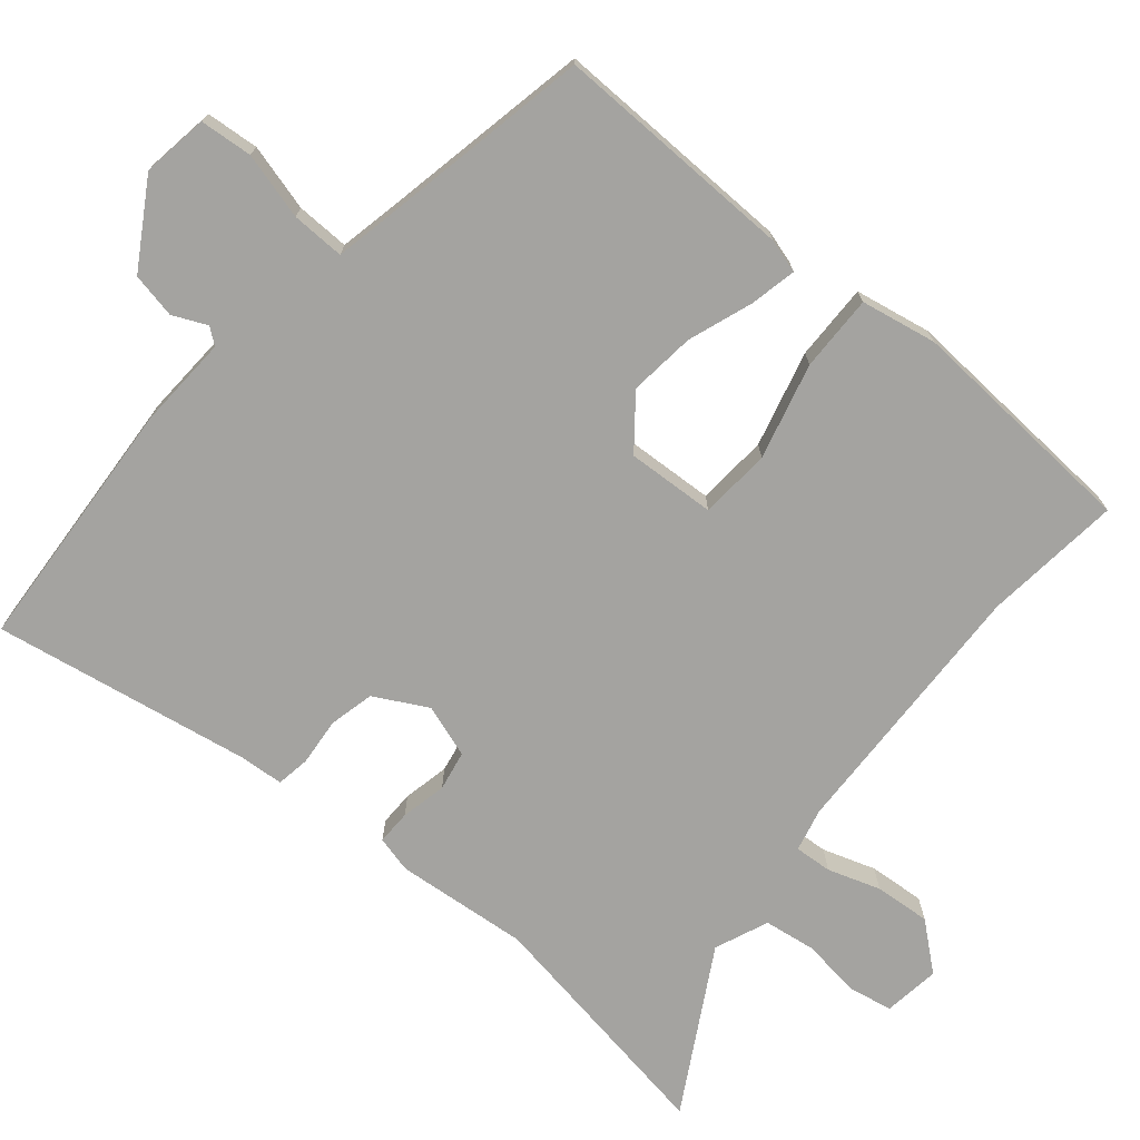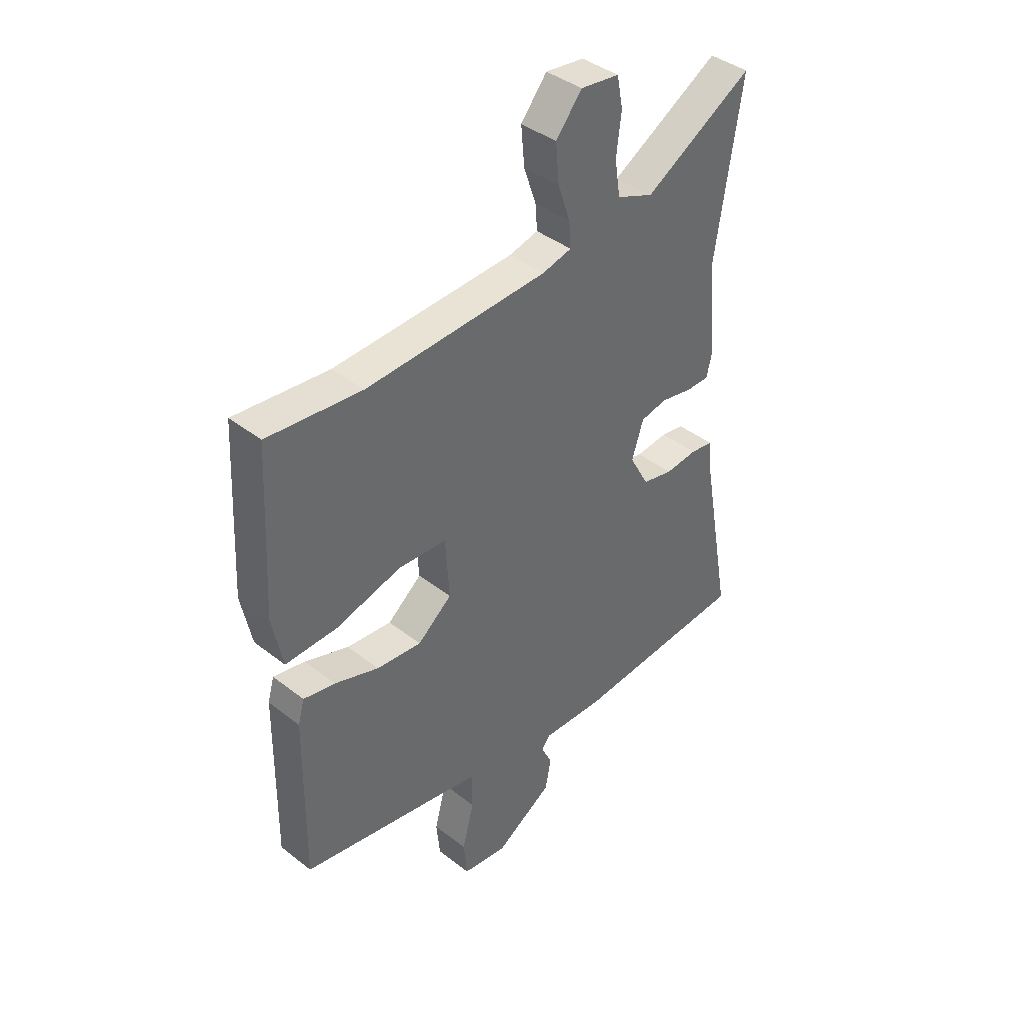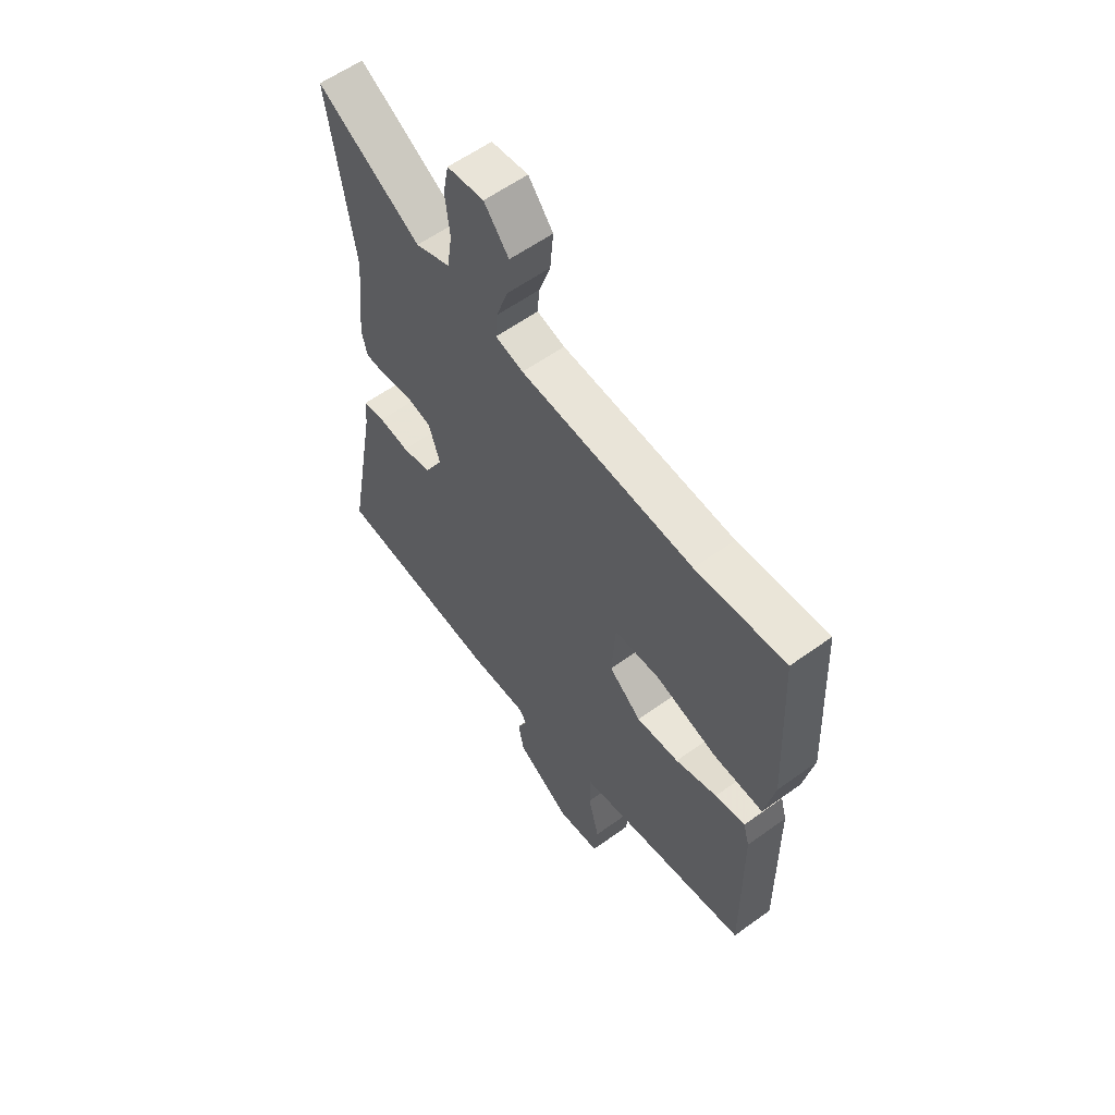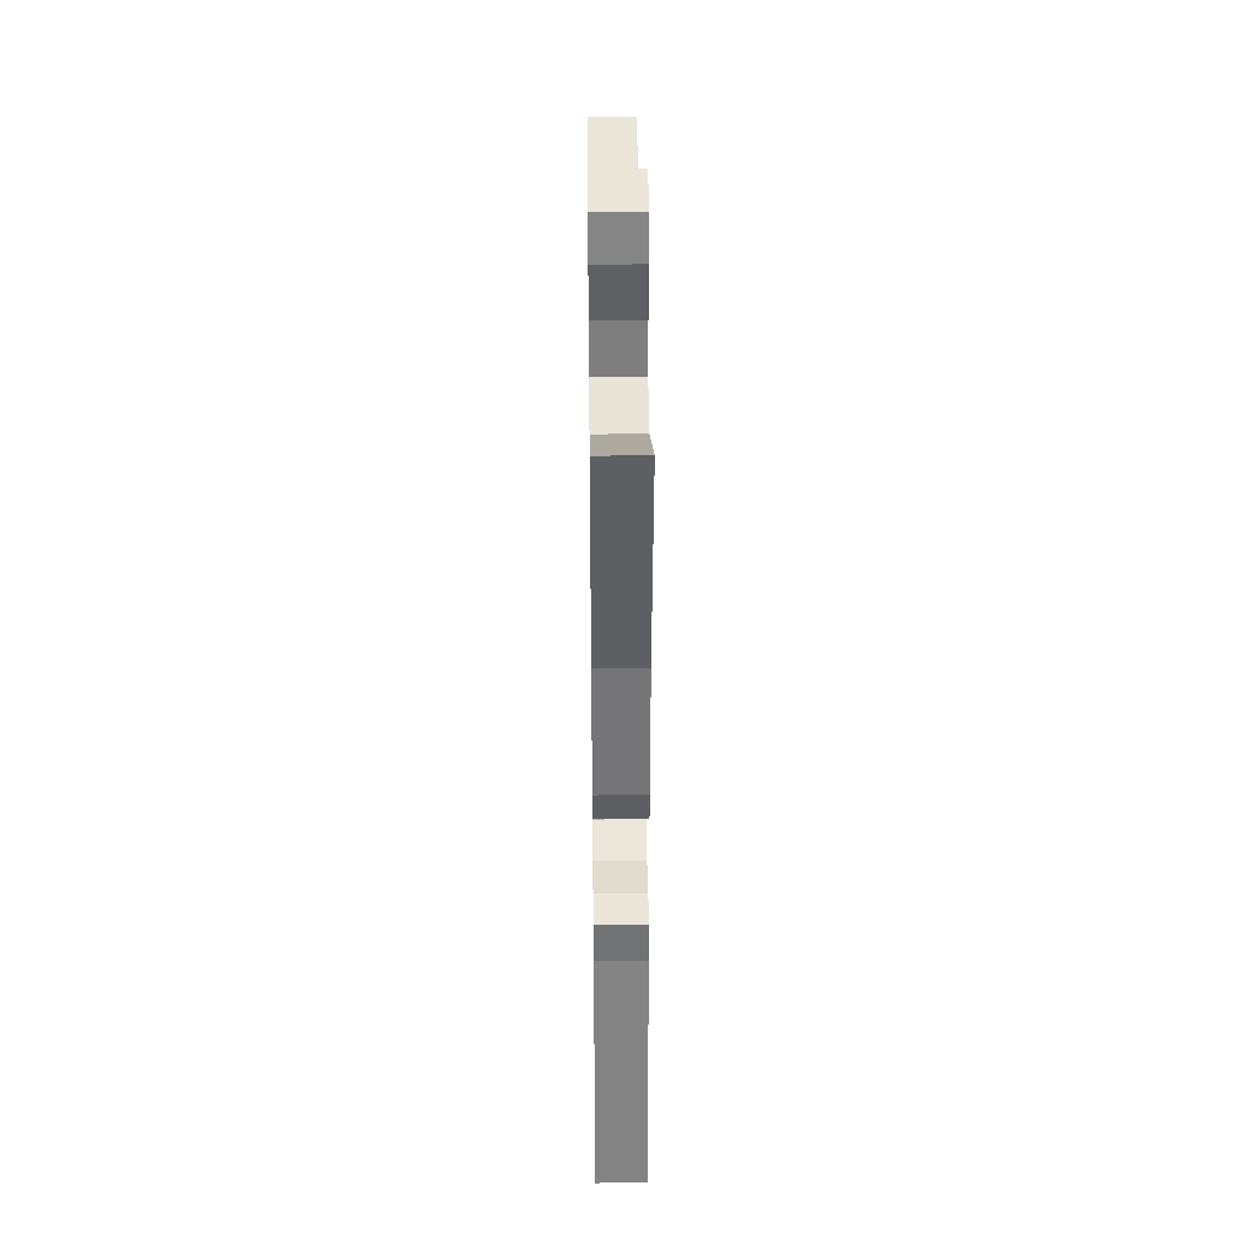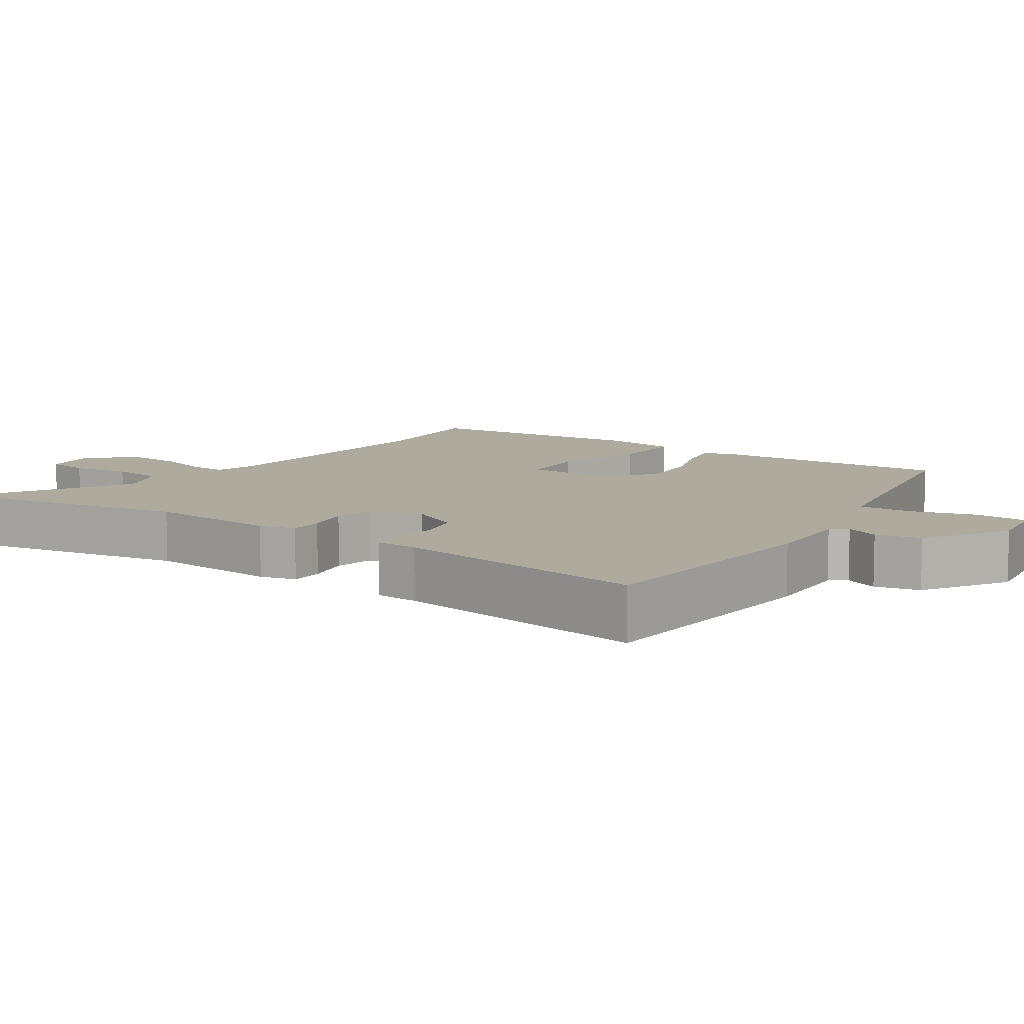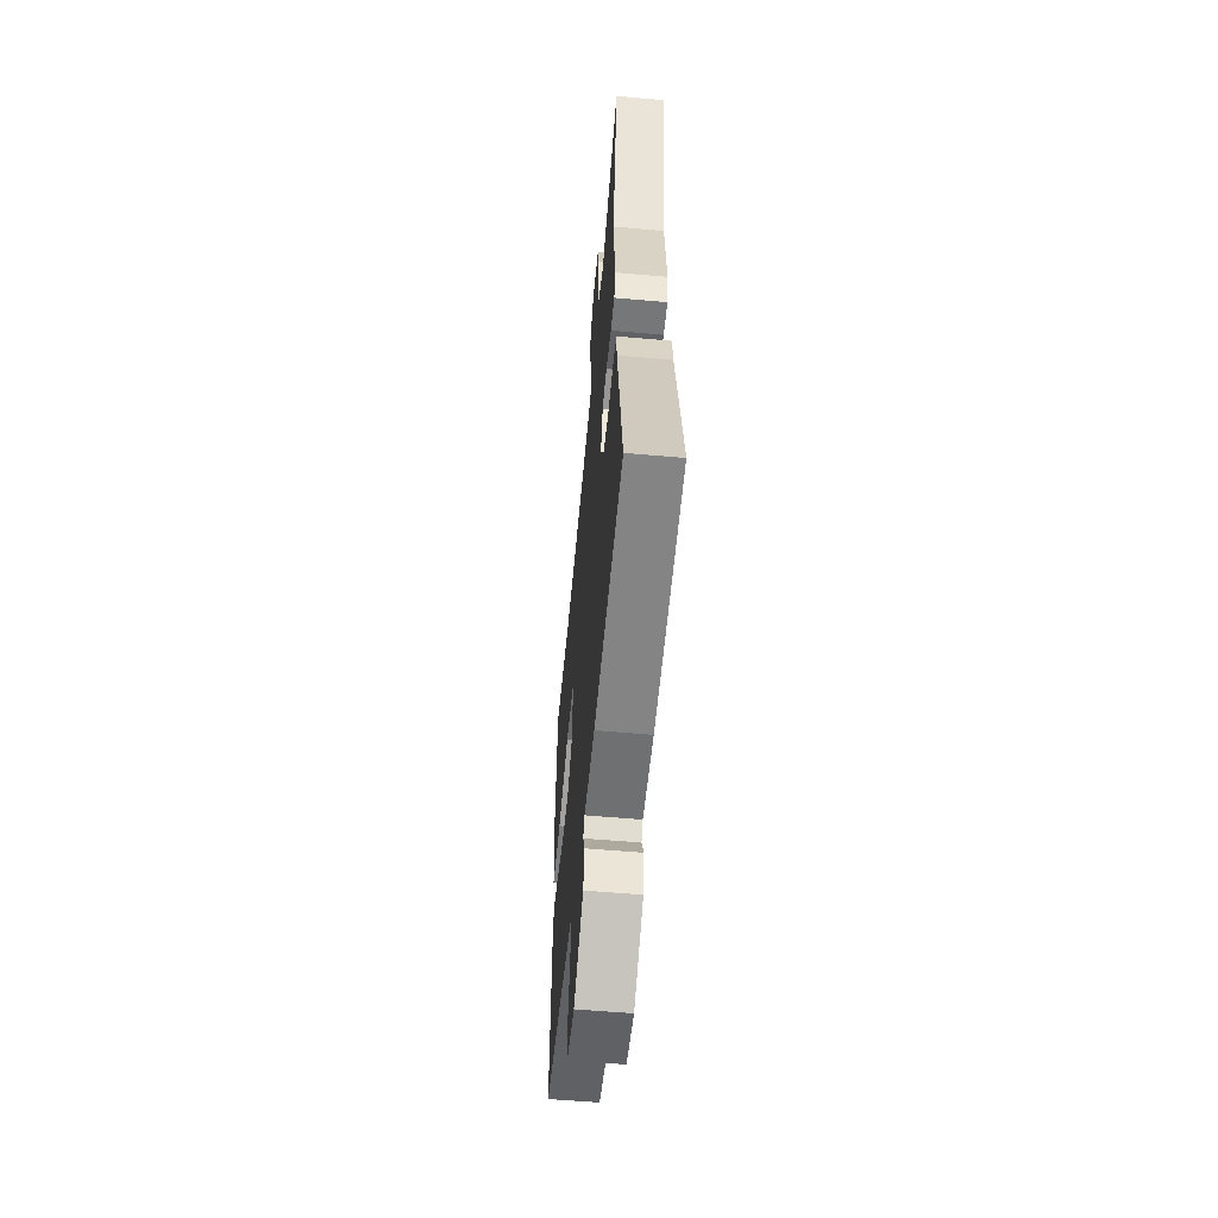
<metadata>
{"format":"obj","ext":"obj","renderer":"f3d","projection":"perspective","resolution":1024,"background":"white","views":[{"elev":-72.9,"azim":-130.6,"up":"+Y"},{"elev":40.4,"azim":-46.2,"up":"+Z"},{"elev":58.8,"azim":-126.7,"up":"+Z"},{"elev":39.3,"azim":89.3,"up":"+Z"},{"elev":9.3,"azim":123.7,"up":"+Y"},{"elev":-57.0,"azim":84.7,"up":"+Z"}]}
</metadata>
<code>
v 0.524 0.07 0.655
v 0.471 0.07 0.31
v 0.49 0.07 0.125
v 0.478 0.07 0.074
v 0.43 0.07 0.074
v 0.366 0.07 0.087
v 0.311 0.07 0.076
v 0.287 0.07 0.002
v 0.327 0.07 -0.071
v 0.39 0.07 -0.085
v 0.456 0.07 -0.078
v 0.503 0.07 -0.085
v 0.508 0.07 -0.146
v 0.574 0.07 -0.505
v 0.216 0.07 -0.532
v 0.087 0.07 -0.527
v 0.07 0.07 -0.55
v 0.092 0.07 -0.597
v 0.08 0.07 -0.66
v -0.037 0.07 -0.733
v -0.129 0.07 -0.72
v -0.136 0.07 -0.647
v -0.112 0.07 -0.554
v -0.111 0.07 -0.48
v -0.188 0.07 -0.465
v -0.489 0.07 -0.409
v -0.485 0.07 -0.072
v -0.472 0.07 -0.025
v -0.407 0.07 -0.038
v -0.317 0.07 -0.069
v -0.225 0.07 -0.078
v -0.155 0.07 -0.021
v -0.163 0.07 0.102
v -0.262 0.07 0.108
v -0.395 0.07 0.072
v -0.501 0.07 0.069
v -0.522 0.07 0.174
v -0.505 0.07 0.501
v -0.313 0.07 0.482
v 0.058 0.07 0.499
v 0.118 0.07 0.514
v 0.114 0.07 0.566
v 0.089 0.07 0.639
v 0.082 0.07 0.717
v 0.135 0.07 0.782
v 0.214 0.07 0.772
v 0.226 0.07 0.71
v 0.216 0.07 0.628
v 0.227 0.07 0.556
v 0.302 0.07 0.526
v 0.524 0 0.655
v 0.471 0 0.31
v 0.49 0 0.125
v 0.478 0 0.074
v 0.43 0 0.074
v 0.366 0 0.087
v 0.311 0 0.076
v 0.287 0 0.002
v 0.327 0 -0.071
v 0.39 0 -0.085
v 0.456 0 -0.078
v 0.503 0 -0.085
v 0.508 0 -0.146
v 0.574 0 -0.505
v 0.216 0 -0.532
v 0.087 0 -0.527
v 0.07 0 -0.55
v 0.092 0 -0.597
v 0.08 0 -0.66
v -0.037 0 -0.733
v -0.129 0 -0.72
v -0.136 0 -0.647
v -0.112 0 -0.554
v -0.111 0 -0.48
v -0.188 0 -0.465
v -0.489 0 -0.409
v -0.485 0 -0.072
v -0.472 0 -0.025
v -0.407 0 -0.038
v -0.317 0 -0.069
v -0.225 0 -0.078
v -0.155 0 -0.021
v -0.163 0 0.102
v -0.262 0 0.108
v -0.395 0 0.072
v -0.501 0 0.069
v -0.522 0 0.174
v -0.505 0 0.501
v -0.313 0 0.482
v 0.058 0 0.499
v 0.118 0 0.514
v 0.114 0 0.566
v 0.089 0 0.639
v 0.082 0 0.717
v 0.135 0 0.782
v 0.214 0 0.772
v 0.226 0 0.71
v 0.216 0 0.628
v 0.227 0 0.556
v 0.302 0 0.526
f 45 46 47 48
f 45 48 49
f 42 43 44 45
f 41 42 45 49
f 36 37 38 39
f 34 35 36 39
f 33 34 39 40
f 32 33 40 41
f 27 28 29 30
f 25 26 27 30
f 24 25 30 31
f 20 21 22 23
f 20 23 24
f 17 18 19 20
f 17 20 24 31
f 13 14 15 16
f 11 12 13 16
f 10 11 16
f 9 10 16 17
f 8 9 17 31
f 3 4 5 6
f 2 3 6 7
f 50 1 2 7
f 32 41 49 50
f 32 50 7 8
f 8 31 32
f 98 97 96 95
f 99 98 95
f 95 94 93 92
f 99 95 92 91
f 89 88 87 86
f 89 86 85 84
f 90 89 84 83
f 91 90 83 82
f 80 79 78 77
f 80 77 76 75
f 81 80 75 74
f 73 72 71 70
f 74 73 70
f 70 69 68 67
f 81 74 70 67
f 66 65 64 63
f 66 63 62 61
f 66 61 60
f 67 66 60 59
f 81 67 59 58
f 56 55 54 53
f 57 56 53 52
f 57 52 51 100
f 100 99 91 82
f 58 57 100 82
f 82 81 58
f 1 51 52 2
f 2 52 53 3
f 3 53 54 4
f 4 54 55 5
f 5 55 56 6
f 6 56 57 7
f 7 57 58 8
f 8 58 59 9
f 9 59 60 10
f 10 60 61 11
f 11 61 62 12
f 12 62 63 13
f 13 63 64 14
f 14 64 65 15
f 15 65 66 16
f 16 66 67 17
f 17 67 68 18
f 18 68 69 19
f 19 69 70 20
f 20 70 71 21
f 21 71 72 22
f 22 72 73 23
f 23 73 74 24
f 24 74 75 25
f 25 75 76 26
f 26 76 77 27
f 27 77 78 28
f 28 78 79 29
f 29 79 80 30
f 30 80 81 31
f 31 81 82 32
f 32 82 83 33
f 33 83 84 34
f 34 84 85 35
f 35 85 86 36
f 36 86 87 37
f 37 87 88 38
f 38 88 89 39
f 39 89 90 40
f 40 90 91 41
f 41 91 92 42
f 42 92 93 43
f 43 93 94 44
f 44 94 95 45
f 45 95 96 46
f 46 96 97 47
f 47 97 98 48
f 48 98 99 49
f 49 99 100 50
f 50 100 51 1

</code>
